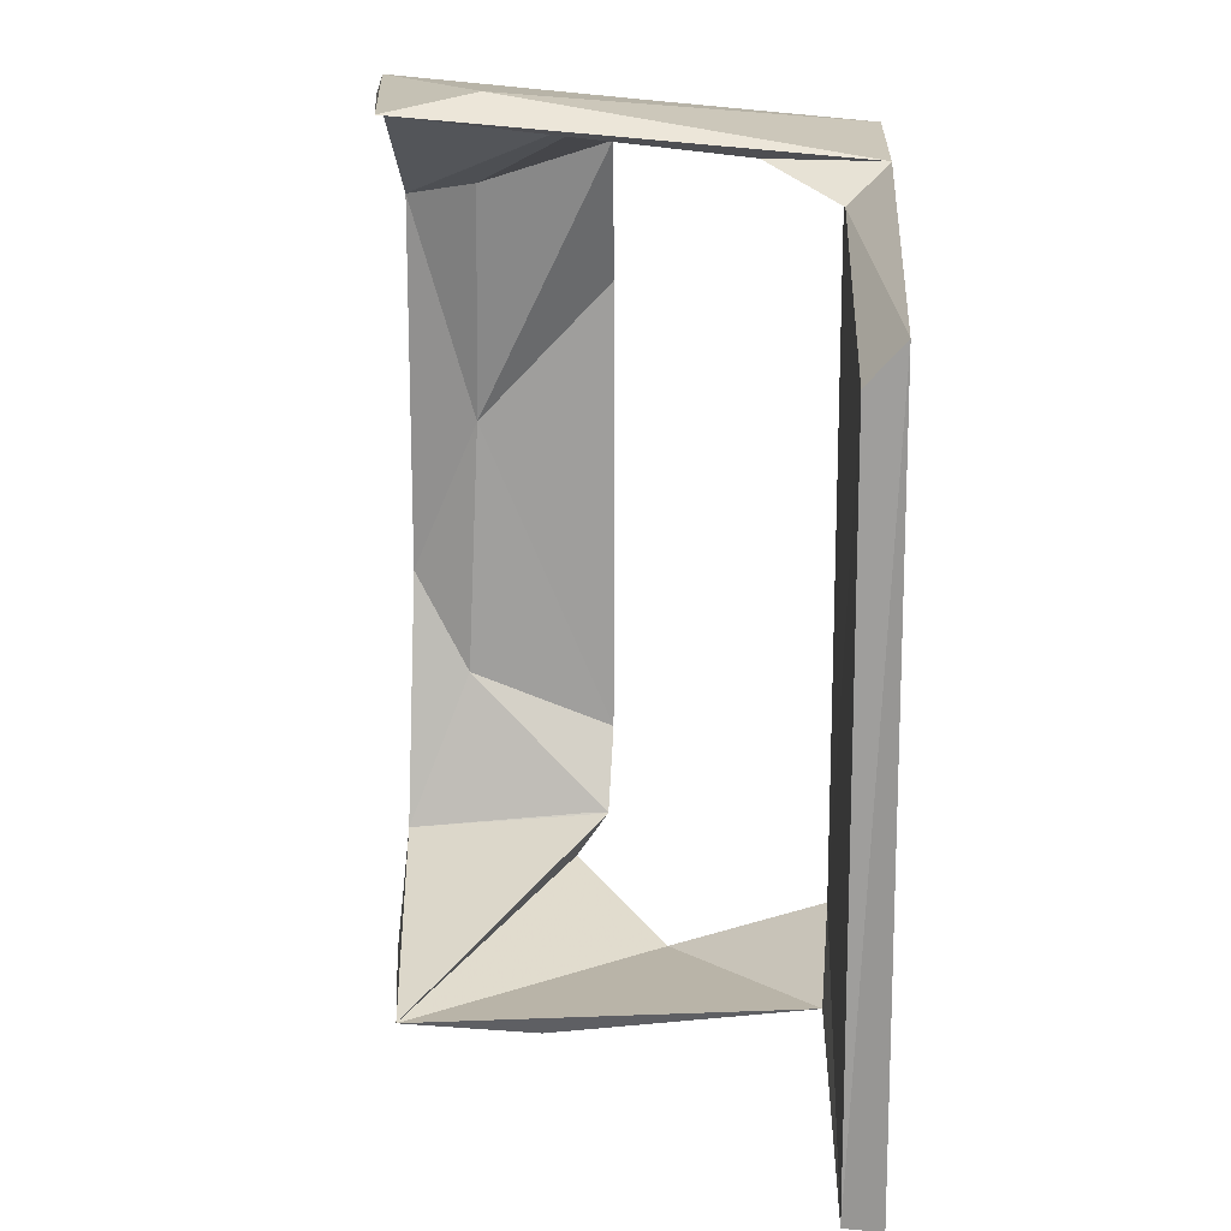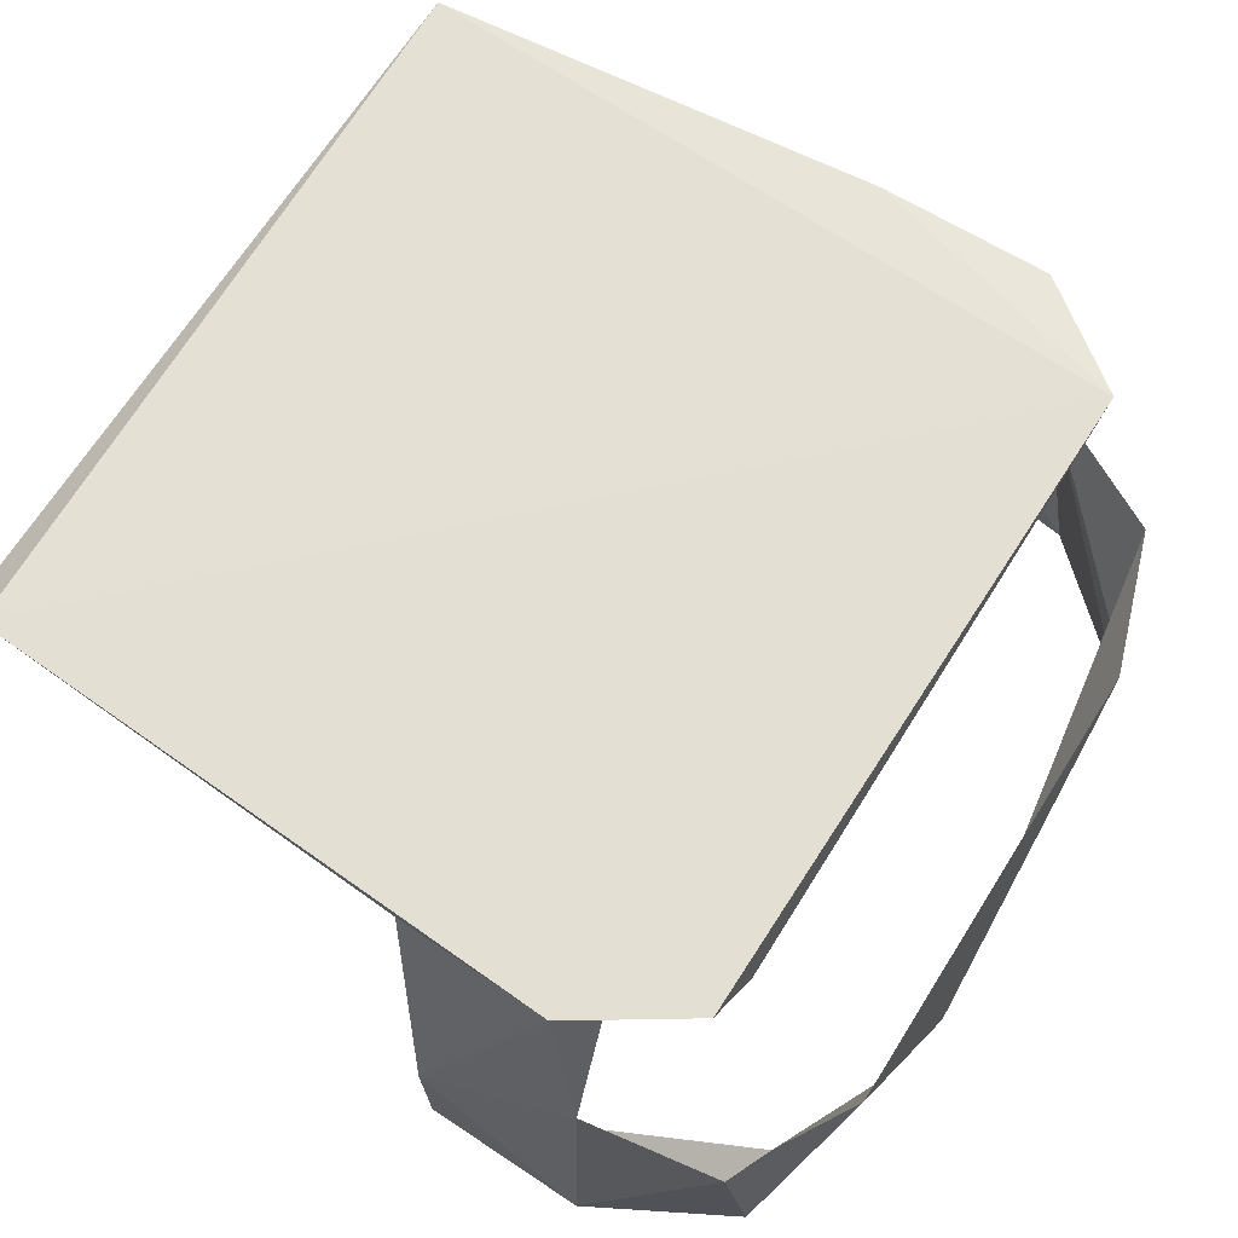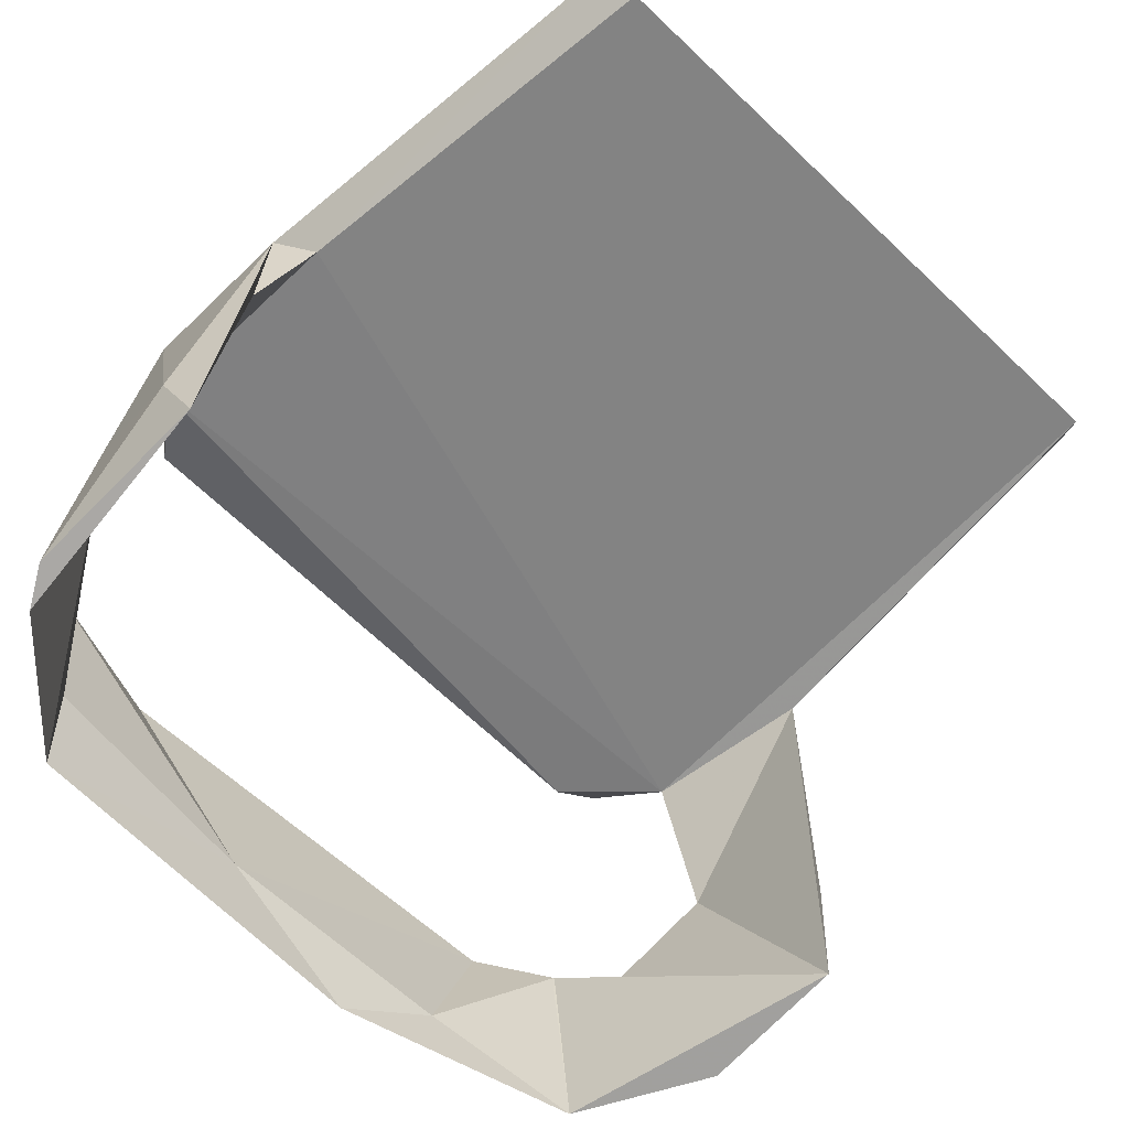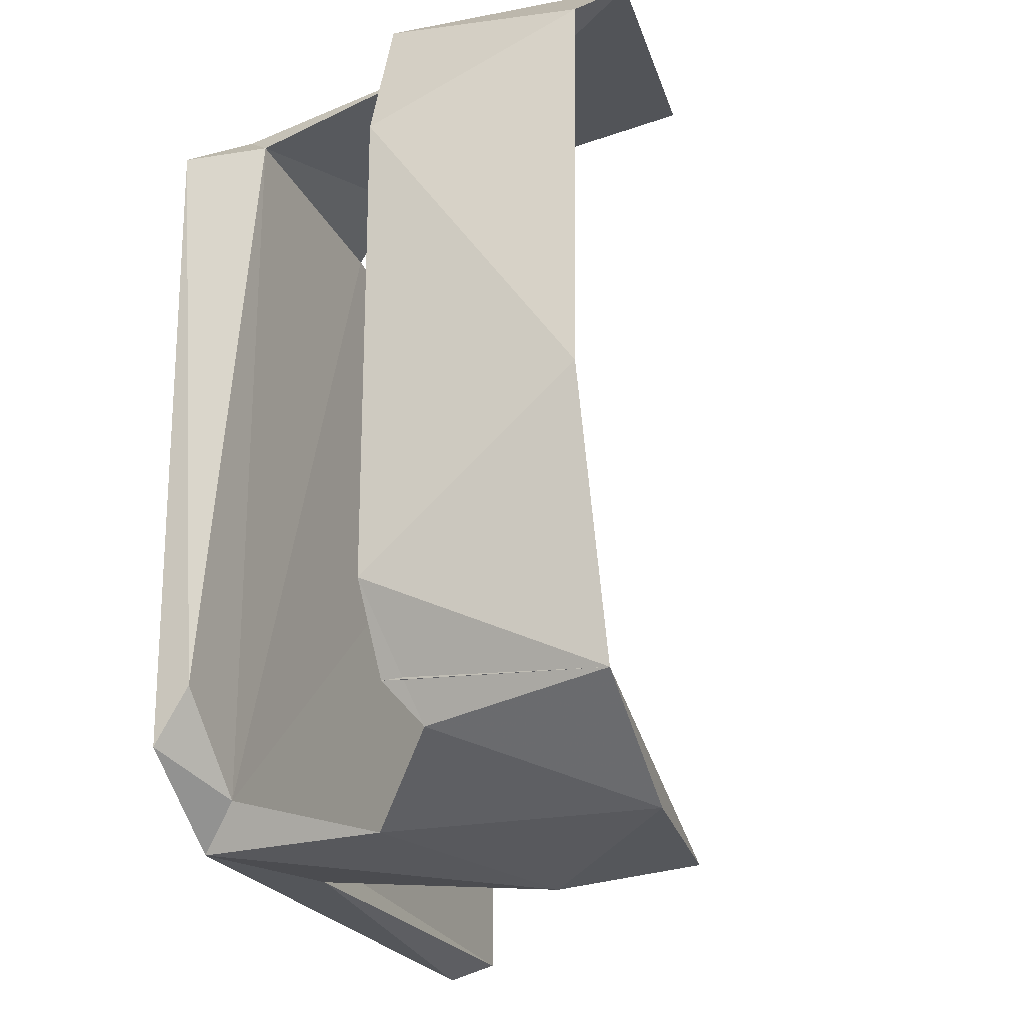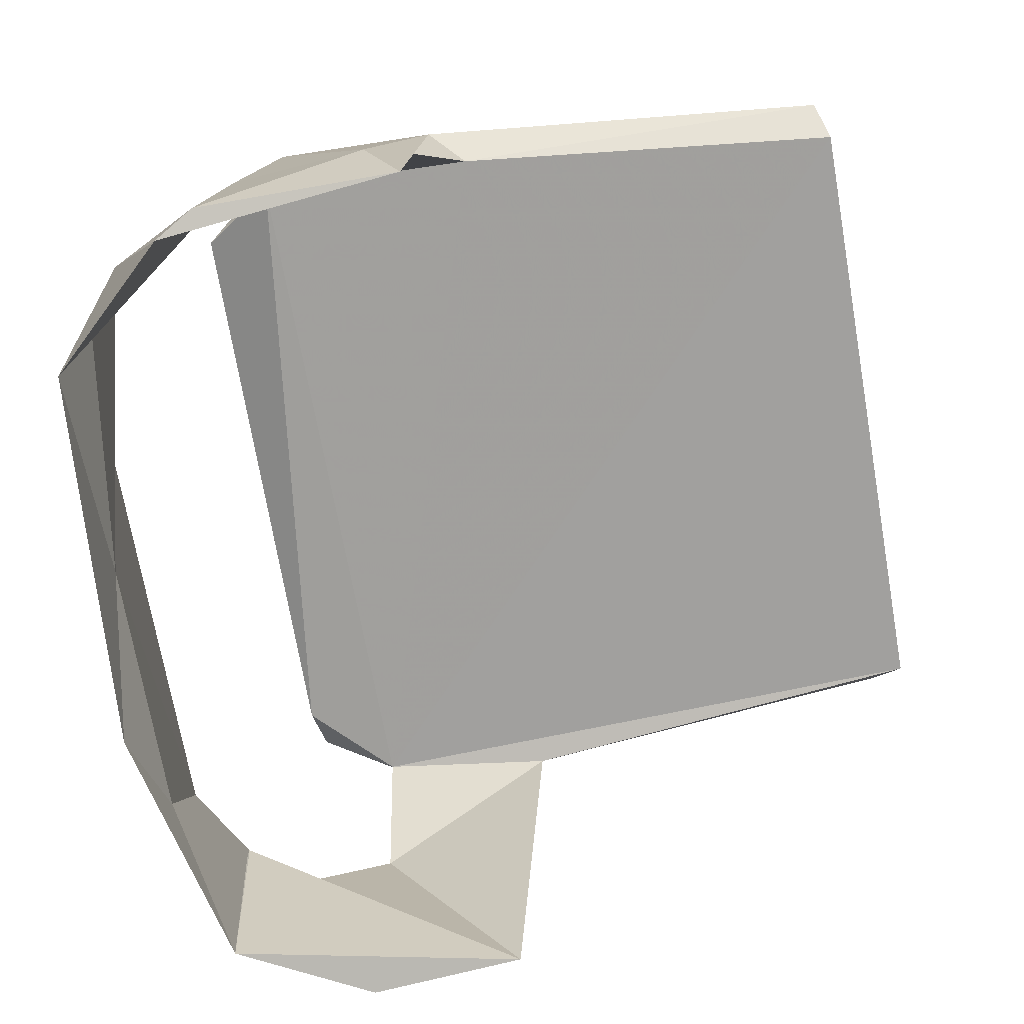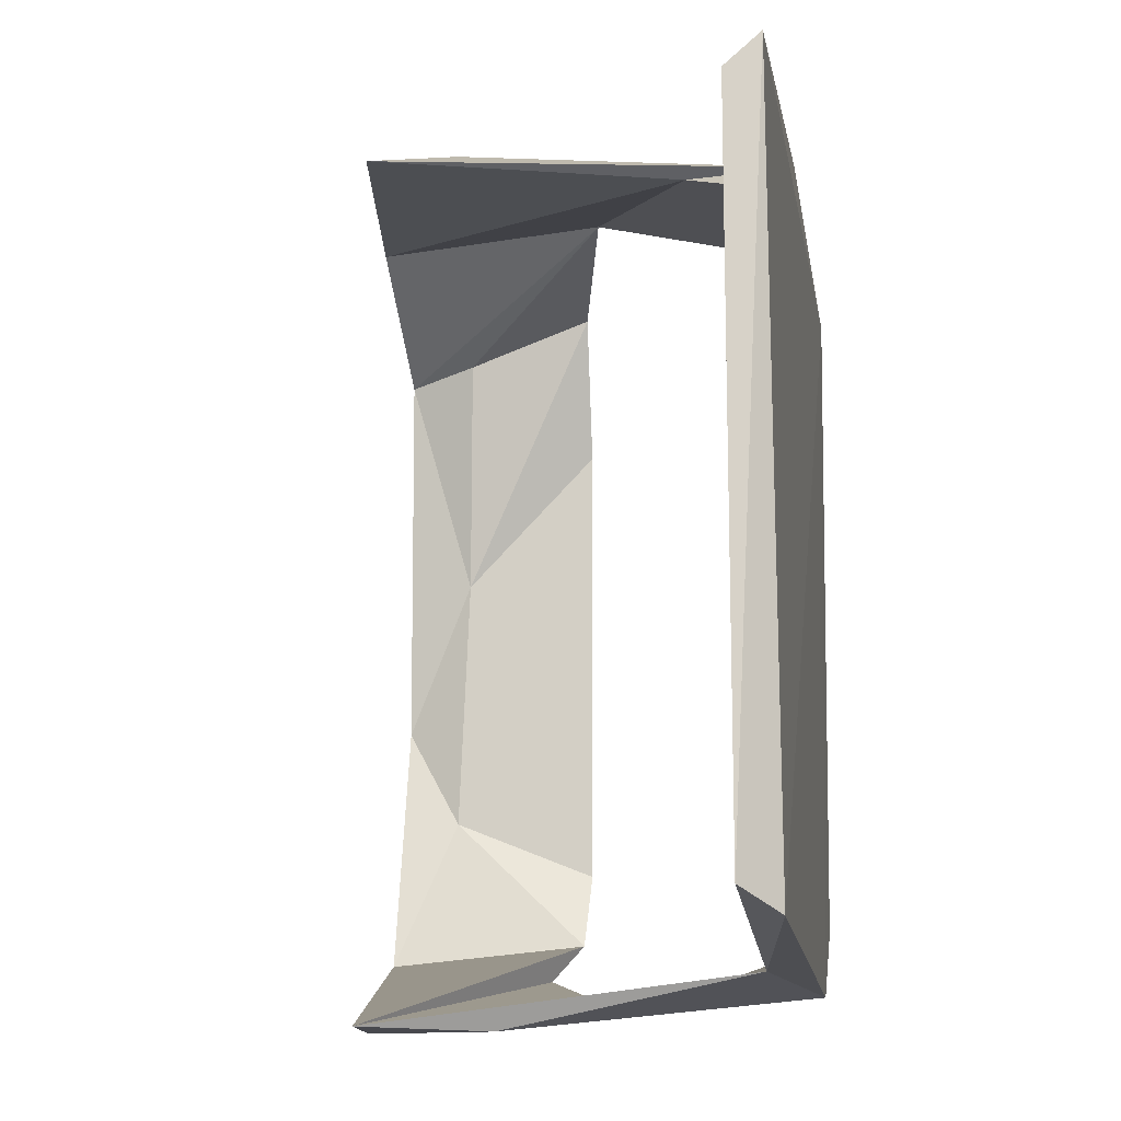
<metadata>
{"format":"obj","ext":"obj","renderer":"f3d","projection":"perspective","resolution":1024,"background":"white","views":[{"elev":19.3,"azim":-86.4,"up":"+Y"},{"elev":66.3,"azim":31.7,"up":"+Z"},{"elev":-60.7,"azim":-134.5,"up":"+Z"},{"elev":-27.4,"azim":112.4,"up":"+Y"},{"elev":-71.8,"azim":-170.3,"up":"+Z"},{"elev":-11.7,"azim":-81.3,"up":"+Y"}]}
</metadata>
<code>
v 760.6 101 178.1
v 754.1 -265.2 176
v 604.8 148.3 172.8
v 354.3 124.7 174.3
v 700.9 150.3 169.7
v 583.3 130.5 151.3
v 714 133.5 152.5
v 693.2 -304.3 176.2
v 757.1 -235 155.5
v 348.4 105.5 155.4
v 365.3 -282.4 177
v 346.6 -269.7 156.9
v 624.4 -320.9 -75.96
v 794.7 -268.8 26.72
v 613.3 147.3 110.7
v 603.4 -294.3 150.6
v 708.4 -282.2 153.4
v 711.3 -312.8 65.35
v 714.5 -322.4 -87.15
v 630.7 175 -23.03
v 624.1 -324.1 2.48
v 717.3 157.9 47.23
v 608.6 166.9 -71.92
v 781.9 -290.5 9.176
v 723.3 168.3 -83.94
v 795.7 122.7 29.22
v 746.1 155.1 -90.44
v 792.7 -280.2 -89.9
v 819.5 -41.57 -49.1
v 823.3 40.13 28.33
v 828.6 -133.8 -88.3
v 802.1 97.54 -45.45
v 816.4 88.58 -86.25
v 821.1 -224.9 28.06
v 817.3 -191.8 -55.47
g
f 17 8 2
f 4 1 11
f 7 1 5
f 7 15 6
f 12 17 10
f 7 17 9
f 11 1 8
f 4 11 12
f 8 16 11
f 10 17 6
f 3 15 23
f 23 20 3
f 1 3 5
f 14 13 28
f 20 5 3
f 20 22 5
f 21 13 16
f 18 17 16
f 13 18 16
f 24 28 19
f 15 22 27
f 13 24 18
f 34 24 14
f 22 20 25
f 25 26 22
f 25 27 26
f 28 13 19
f 30 34 29
f 30 29 26
f 33 22 32
f 26 27 33
f 31 35 28
f 28 34 31
f 29 34 35
f 31 30 33
f 7 6 17
f 4 3 1
f 4 6 3
f 4 10 6
f 1 7 9
f 2 1 9
f 9 17 2
f 10 4 12
f 16 17 12
f 2 8 1
f 16 12 11
f 3 6 15
f 22 7 5
f 14 24 13
f 8 17 18
f 21 16 8
f 21 8 18
f 15 7 22
f 23 27 25
f 25 20 23
f 19 18 24
f 18 19 21
f 21 19 13
f 23 15 27
f 35 34 14
f 14 28 35
f 34 28 24
f 31 29 35
f 31 33 29
f 29 33 32
f 33 27 22
f 32 26 29
f 26 33 30
f 26 32 22
f 30 31 34

</code>
